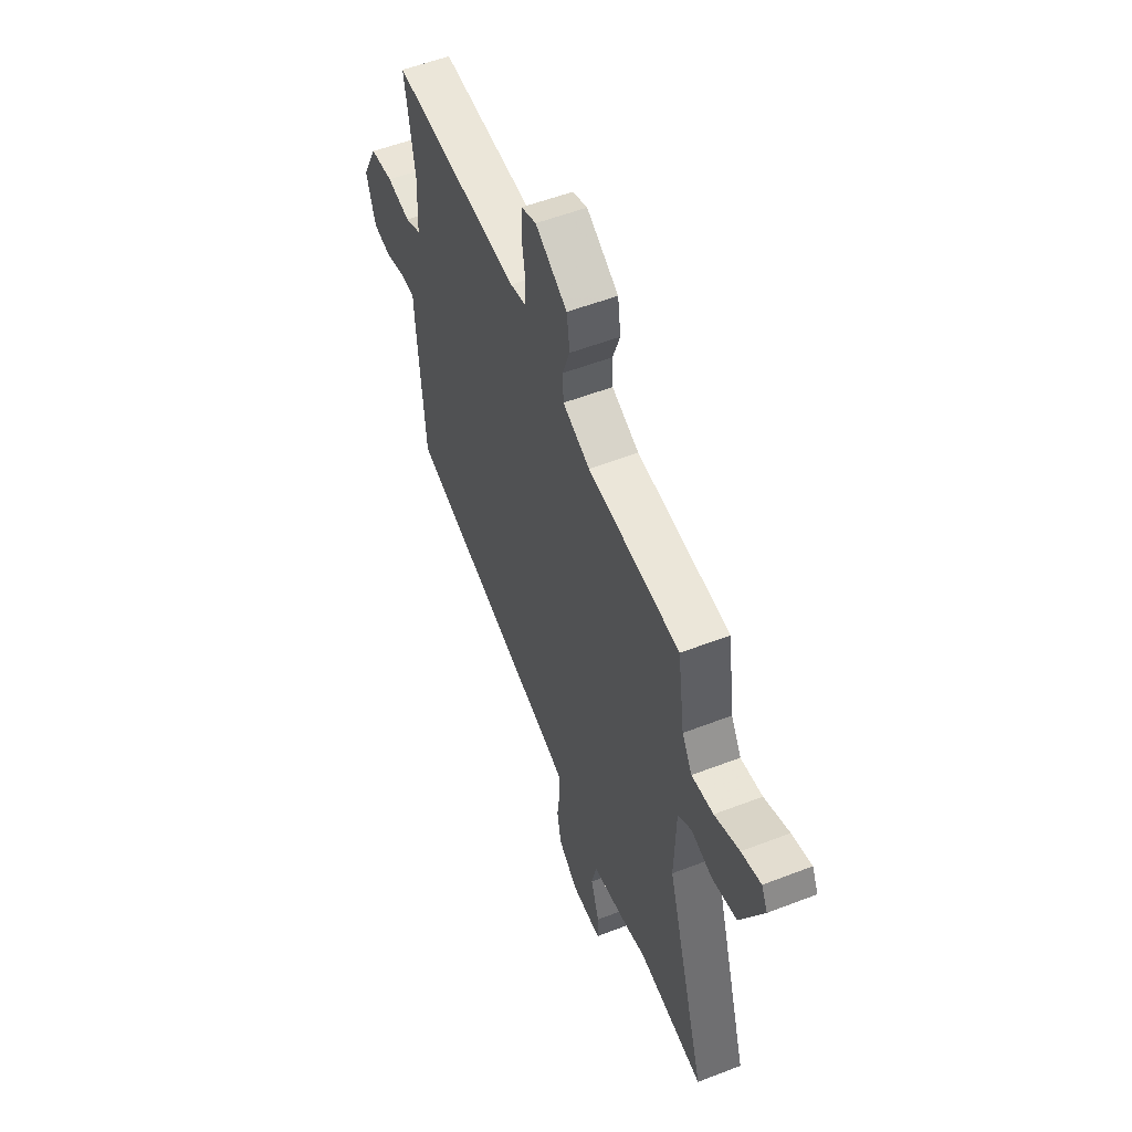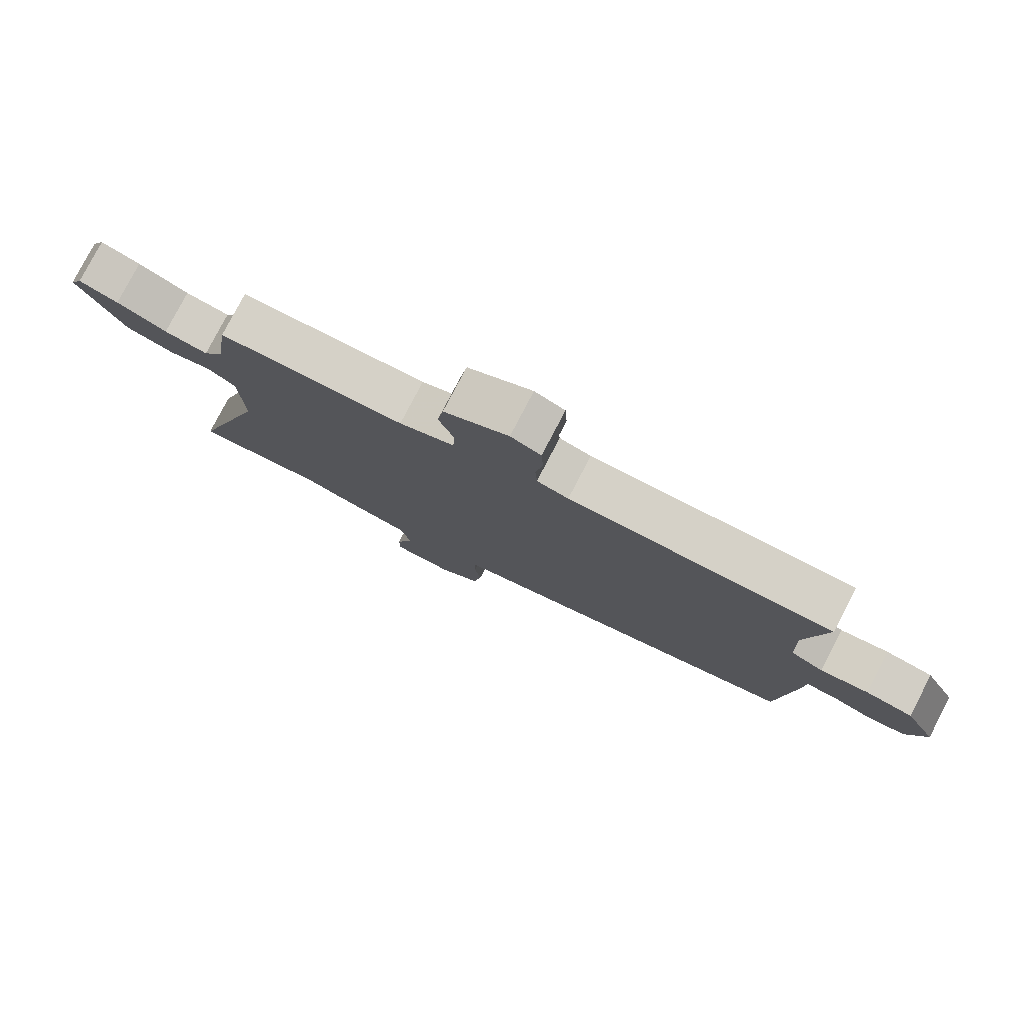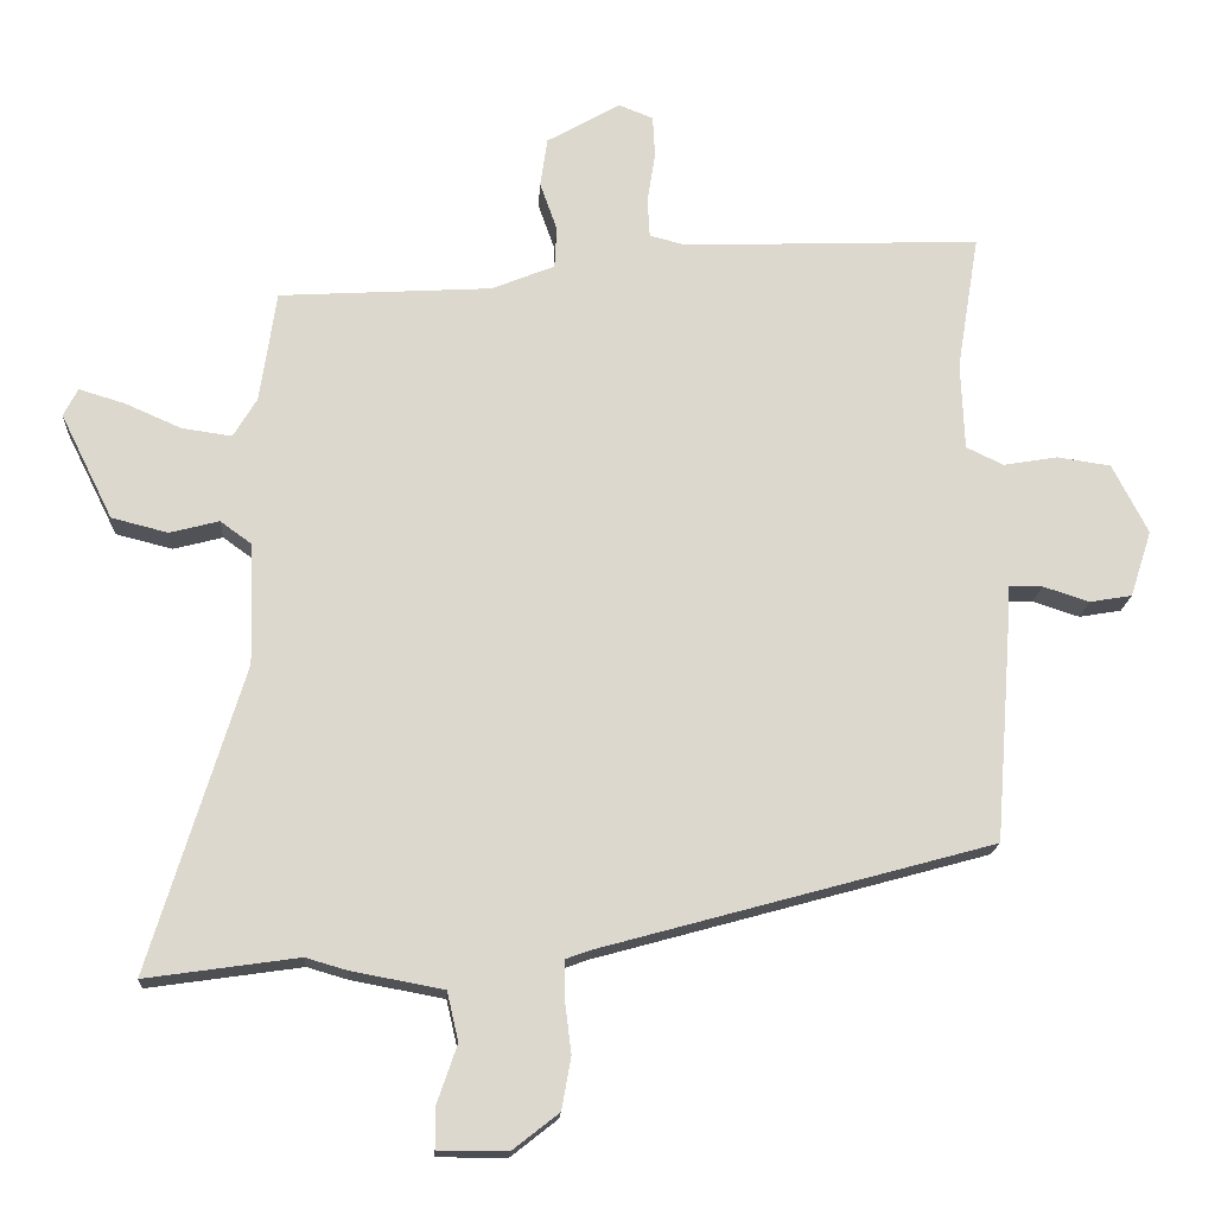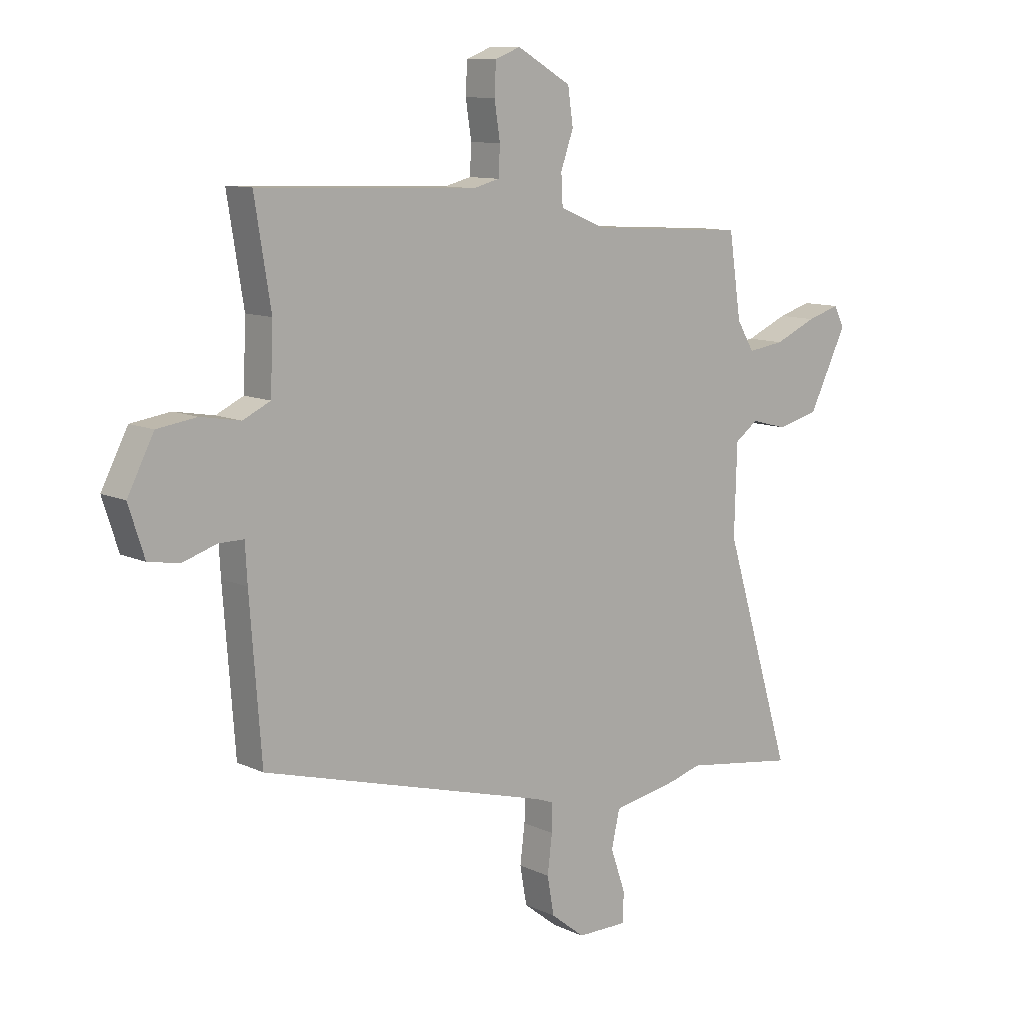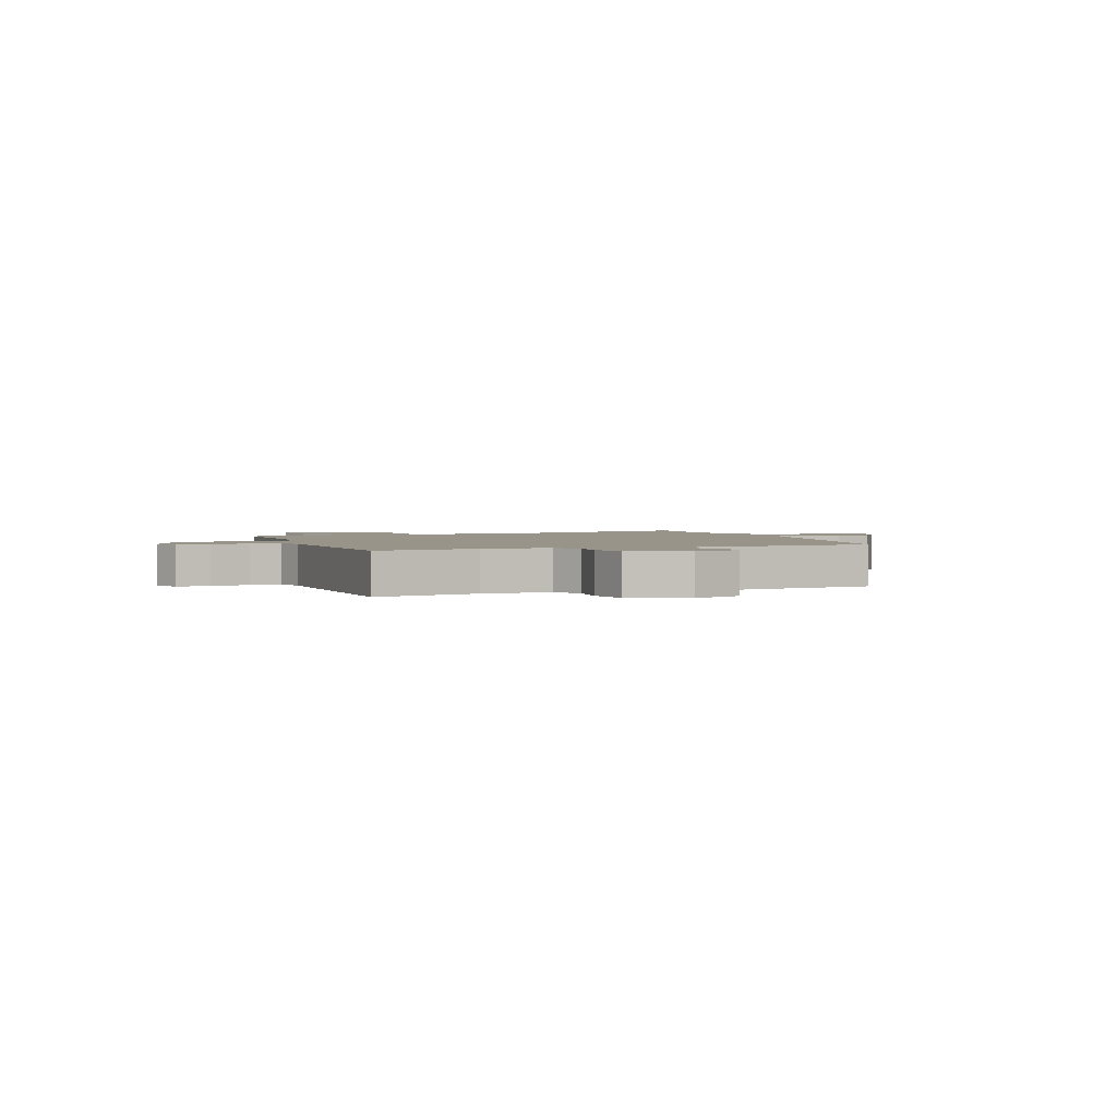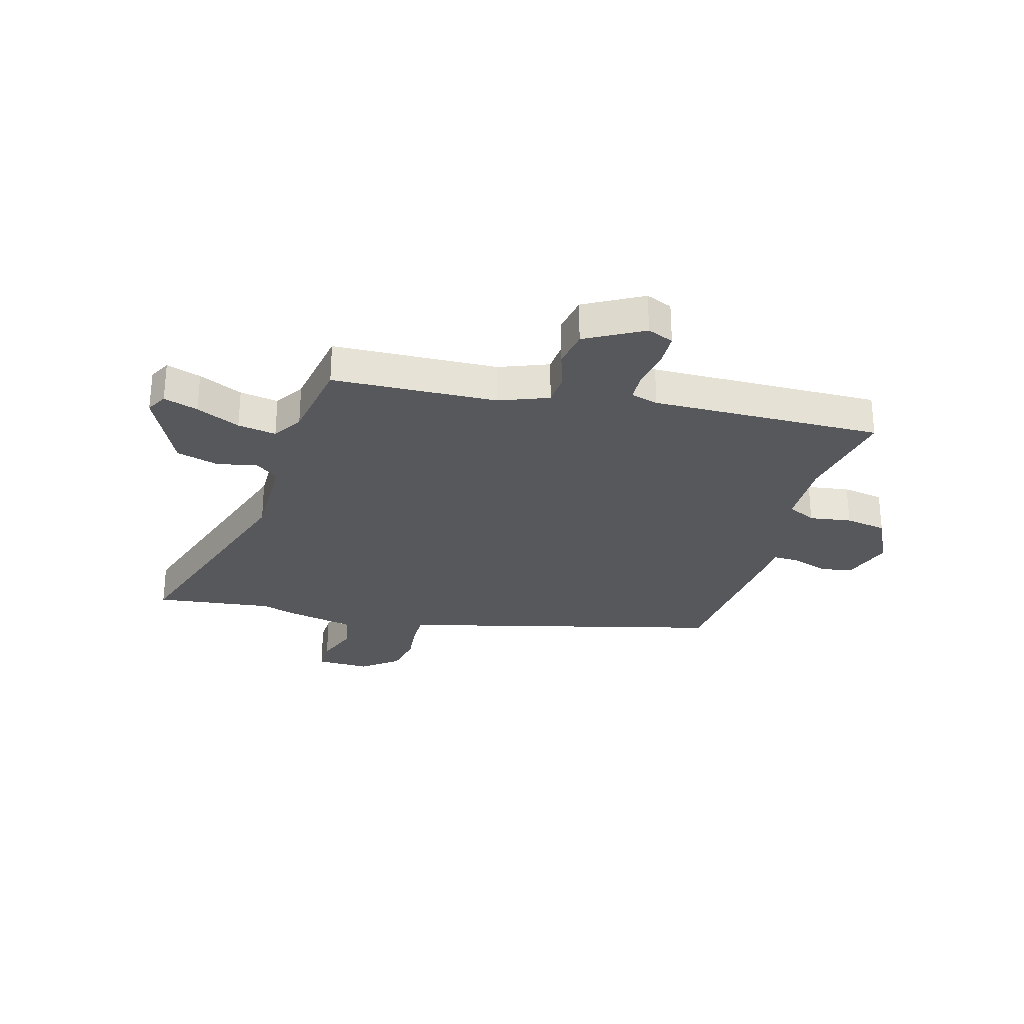
<metadata>
{"format":"obj","ext":"obj","renderer":"f3d","projection":"perspective","resolution":1024,"background":"white","views":[{"elev":54.8,"azim":-112.2,"up":"+Z"},{"elev":79.3,"azim":27.5,"up":"+Z"},{"elev":-17.3,"azim":-3.4,"up":"+Z"},{"elev":10.5,"azim":139.3,"up":"+Z"},{"elev":1.9,"azim":65.9,"up":"+Y"},{"elev":-28.2,"azim":-16.8,"up":"+Y"}]}
</metadata>
<code>
v -0.443 0.07 -0.492
v -0.657 0.07 -0.523
v -0.526 0.07 -0.095
v -0.531 0.07 0.075
v -0.575 0.07 0.107
v -0.644 0.07 0.089
v -0.723 0.07 0.109
v -0.796 0.07 0.256
v -0.776 0.07 0.295
v -0.713 0.07 0.276
v -0.633 0.07 0.241
v -0.563 0.07 0.231
v -0.53 0.07 0.286
v -0.507 0.07 0.442
v -0.209 0.07 0.46
v -0.121 0.07 0.496
v -0.118 0.07 0.554
v -0.142 0.07 0.622
v -0.132 0.07 0.691
v -0.029 0.07 0.75
v 0.019 0.07 0.731
v 0.022 0.07 0.672
v 0.011 0.07 0.602
v 0.014 0.07 0.547
v 0.064 0.07 0.534
v 0.481 0.07 0.55
v 0.45 0.07 0.36
v 0.455 0.07 0.237
v 0.507 0.07 0.212
v 0.583 0.07 0.225
v 0.658 0.07 0.214
v 0.708 0.07 0.117
v 0.678 0.07 0.024
v 0.619 0.07 0.014
v 0.554 0.07 0.035
v 0.507 0.07 0.035
v 0.503 0.07 -0.037
v 0.481 0.07 -0.327
v -0.067 0.07 -0.478
v -0.103 0.07 -0.491
v -0.102 0.07 -0.544
v -0.093 0.07 -0.617
v -0.106 0.07 -0.69
v -0.171 0.07 -0.741
v -0.268 0.07 -0.741
v -0.268 0.07 -0.683
v -0.24 0.07 -0.602
v -0.256 0.07 -0.533
v -0.385 0.07 -0.509
v -0.443 0 -0.492
v -0.657 0 -0.523
v -0.526 0 -0.095
v -0.531 0 0.075
v -0.575 0 0.107
v -0.644 0 0.089
v -0.723 0 0.109
v -0.796 0 0.256
v -0.776 0 0.295
v -0.713 0 0.276
v -0.633 0 0.241
v -0.563 0 0.231
v -0.53 0 0.286
v -0.507 0 0.442
v -0.209 0 0.46
v -0.121 0 0.496
v -0.118 0 0.554
v -0.142 0 0.622
v -0.132 0 0.691
v -0.029 0 0.75
v 0.019 0 0.731
v 0.022 0 0.672
v 0.011 0 0.602
v 0.014 0 0.547
v 0.064 0 0.534
v 0.481 0 0.55
v 0.45 0 0.36
v 0.455 0 0.237
v 0.507 0 0.212
v 0.583 0 0.225
v 0.658 0 0.214
v 0.708 0 0.117
v 0.678 0 0.024
v 0.619 0 0.014
v 0.554 0 0.035
v 0.507 0 0.035
v 0.503 0 -0.037
v 0.481 0 -0.327
v -0.067 0 -0.478
v -0.103 0 -0.491
v -0.102 0 -0.544
v -0.093 0 -0.617
v -0.106 0 -0.69
v -0.171 0 -0.741
v -0.268 0 -0.741
v -0.268 0 -0.683
v -0.24 0 -0.602
v -0.256 0 -0.533
v -0.385 0 -0.509
f 48 49 1
f 44 45 46 47
f 44 47 48
f 41 42 43 44
f 40 41 44 48
f 39 40 48 1
f 36 37 38 39
f 32 33 34 35
f 32 35 36
f 29 30 31 32
f 29 32 36
f 28 29 36 39
f 25 26 27
f 24 25 27 28
f 20 21 22 23
f 20 23 24
f 17 18 19 20
f 16 17 20 24
f 15 16 24 28
f 13 14 15 28
f 8 9 10 11
f 8 11 12
f 5 6 7 8
f 5 8 12
f 4 5 12 13
f 1 2 3
f 4 13 28 39
f 1 3 4 39
f 50 98 97
f 96 95 94 93
f 97 96 93
f 93 92 91 90
f 97 93 90 89
f 50 97 89 88
f 88 87 86 85
f 84 83 82 81
f 85 84 81
f 81 80 79 78
f 85 81 78
f 88 85 78 77
f 76 75 74
f 77 76 74 73
f 72 71 70 69
f 73 72 69
f 69 68 67 66
f 73 69 66 65
f 77 73 65 64
f 77 64 63 62
f 60 59 58 57
f 61 60 57
f 57 56 55 54
f 61 57 54
f 62 61 54 53
f 52 51 50
f 88 77 62 53
f 88 53 52 50
f 1 50 51 2
f 2 51 52 3
f 3 52 53 4
f 4 53 54 5
f 5 54 55 6
f 6 55 56 7
f 7 56 57 8
f 8 57 58 9
f 9 58 59 10
f 10 59 60 11
f 11 60 61 12
f 12 61 62 13
f 13 62 63 14
f 14 63 64 15
f 15 64 65 16
f 16 65 66 17
f 17 66 67 18
f 18 67 68 19
f 19 68 69 20
f 20 69 70 21
f 21 70 71 22
f 22 71 72 23
f 23 72 73 24
f 24 73 74 25
f 25 74 75 26
f 26 75 76 27
f 27 76 77 28
f 28 77 78 29
f 29 78 79 30
f 30 79 80 31
f 31 80 81 32
f 32 81 82 33
f 33 82 83 34
f 34 83 84 35
f 35 84 85 36
f 36 85 86 37
f 37 86 87 38
f 38 87 88 39
f 39 88 89 40
f 40 89 90 41
f 41 90 91 42
f 42 91 92 43
f 43 92 93 44
f 44 93 94 45
f 45 94 95 46
f 46 95 96 47
f 47 96 97 48
f 48 97 98 49
f 49 98 50 1

</code>
